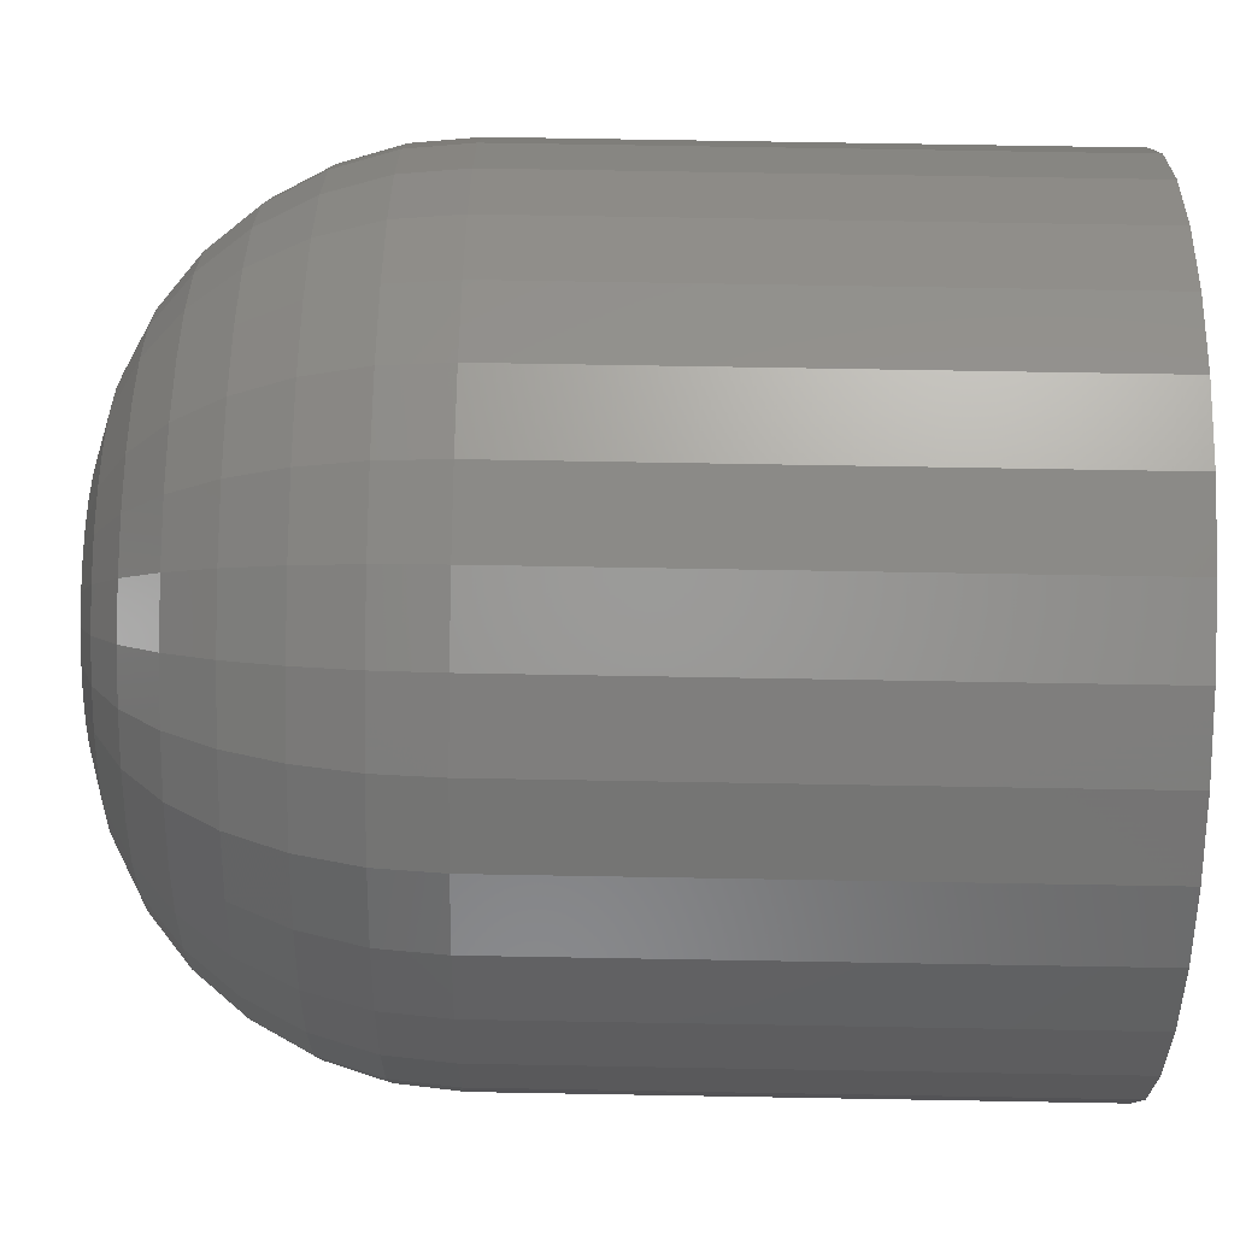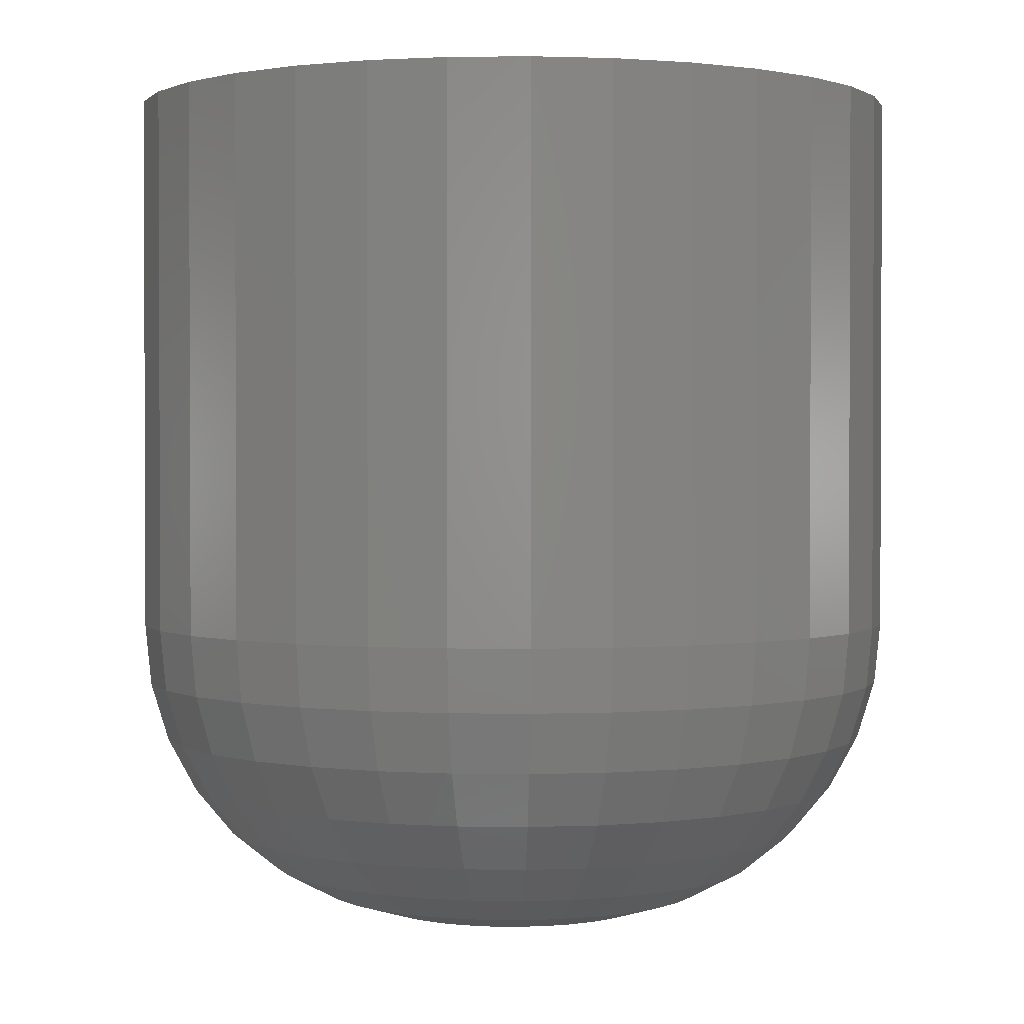
<metadata>
{"format":"stl","ext":"stl","renderer":"f3d","projection":"perspective","resolution":1024,"background":"white","views":[{"elev":73.6,"azim":91.0,"up":"+Z"},{"elev":1.4,"azim":-115.0,"up":"+Y"}]}
</metadata>
<code>
# stl→obj: 320 verts, 636 faces
v 0.669 -0.08594 -0.07141
v 0.6563 -0.08594 -0.07265
v 0.67 -0.08594 -0.07265
v 0.6556 -0.08594 -0.07407
v 0.6708 -0.08594 -0.07407
v 0.6551 -0.08594 -0.07562
v 0.6712 -0.08594 -0.07562
v 0.6549 -0.08594 -0.07722
v 0.6551 -0.08594 -0.07882
v 0.6556 -0.08594 -0.08037
v 0.6712 -0.08594 -0.07882
v 0.6708 -0.08594 -0.08037
v 0.6563 -0.08594 -0.08179
v 0.67 -0.08594 -0.08179
v 0.6573 -0.08594 -0.08304
v 0.669 -0.08594 -0.08304
v 0.6586 -0.08594 -0.08406
v 0.66 -0.08594 -0.08482
v 0.6714 -0.08594 -0.07722
v 0.6677 -0.08594 -0.08406
v 0.6616 -0.08594 -0.08529
v 0.6632 -0.08594 -0.08544
v 0.6648 -0.08594 -0.08529
v 0.6663 -0.08594 -0.08482
v 0.6573 -0.08594 -0.07141
v 0.6677 -0.08594 -0.07038
v 0.6663 -0.08594 -0.06962
v 0.6648 -0.08594 -0.06915
v 0.6632 -0.08594 -0.069
v 0.6616 -0.08594 -0.06915
v 0.66 -0.08594 -0.06962
v 0.6586 -0.08594 -0.07038
v 0.7026 6.939e-18 -0.07722
v 0.7026 -0.05469 -0.07722
v 0.7019 6.511e-18 -0.08492
v 0.7019 -0.05469 -0.08492
v 0.6996 6.1e-18 -0.09233
v 0.6996 -0.05469 -0.09233
v 0.696 5.722e-18 -0.09915
v 0.696 -0.05469 -0.09915
v 0.6911 5.389e-18 -0.1051
v 0.6911 -0.05469 -0.1051
v 0.6851 5.117e-18 -0.11
v 0.6851 -0.05469 -0.11
v 0.6783 4.914e-18 -0.1137
v 0.6783 -0.05469 -0.1137
v 0.6709 4.79e-18 -0.1159
v 0.6709 -0.05469 -0.1159
v 0.6632 4.748e-18 -0.1167
v 0.6632 -0.05469 -0.1167
v 0.6555 4.79e-18 -0.1159
v 0.6555 -0.05469 -0.1159
v 0.6481 4.914e-18 -0.1137
v 0.6481 -0.05469 -0.1137
v 0.6412 5.117e-18 -0.11
v 0.6412 -0.05469 -0.11
v 0.6352 5.389e-18 -0.1051
v 0.6352 -0.05469 -0.1051
v 0.6303 5.722e-18 -0.09915
v 0.6303 -0.05469 -0.09915
v 0.6267 6.1e-18 -0.09233
v 0.6267 -0.05469 -0.09233
v 0.6244 6.511e-18 -0.08492
v 0.6244 -0.05469 -0.08492
v 0.6237 6.939e-18 -0.07722
v 0.6237 -0.05469 -0.07722
v 0.6244 7.366e-18 -0.06952
v 0.6244 -0.05469 -0.06952
v 0.6267 7.777e-18 -0.06211
v 0.6267 -0.05469 -0.06211
v 0.6303 8.156e-18 -0.05529
v 0.6303 -0.05469 -0.05529
v 0.6352 8.488e-18 -0.04931
v 0.6352 -0.05469 -0.04931
v 0.6412 8.761e-18 -0.0444
v 0.6412 -0.05469 -0.0444
v 0.6481 8.963e-18 -0.04075
v 0.6481 -0.05469 -0.04075
v 0.6555 9.088e-18 -0.03851
v 0.6555 -0.05469 -0.03851
v 0.6632 9.13e-18 -0.03775
v 0.6632 -0.05469 -0.03775
v 0.6709 9.088e-18 -0.03851
v 0.6709 -0.05469 -0.03851
v 0.6783 8.963e-18 -0.04075
v 0.6783 -0.05469 -0.04075
v 0.6851 8.761e-18 -0.0444
v 0.6851 -0.05469 -0.0444
v 0.6911 8.488e-18 -0.04931
v 0.6911 -0.05469 -0.04931
v 0.696 8.156e-18 -0.05529
v 0.696 -0.05469 -0.05529
v 0.6996 7.777e-18 -0.06211
v 0.6996 -0.05469 -0.06211
v 0.7019 7.366e-18 -0.06952
v 0.7019 -0.05469 -0.06952
v 0.6488 -0.08534 -0.07722
v 0.6491 -0.08534 -0.07443
v 0.643 -0.08356 -0.07722
v 0.6434 -0.08356 -0.07328
v 0.6376 -0.08067 -0.07722
v 0.6381 -0.08067 -0.07223
v 0.6328 -0.07678 -0.07722
v 0.6334 -0.07678 -0.07131
v 0.629 -0.07205 -0.07722
v 0.6296 -0.07205 -0.07055
v 0.6261 -0.06665 -0.07722
v 0.6268 -0.06665 -0.06998
v 0.6243 -0.06078 -0.07722
v 0.625 -0.06078 -0.06964
v 0.6772 -0.08534 -0.07443
v 0.6775 -0.08534 -0.07722
v 0.683 -0.08356 -0.07328
v 0.6833 -0.08356 -0.07722
v 0.6883 -0.08067 -0.07223
v 0.6887 -0.08067 -0.07722
v 0.6929 -0.07678 -0.07131
v 0.6935 -0.07678 -0.07722
v 0.6967 -0.07205 -0.07055
v 0.6974 -0.07205 -0.07722
v 0.6995 -0.06665 -0.06998
v 0.7003 -0.06665 -0.07722
v 0.7013 -0.06078 -0.06964
v 0.702 -0.06078 -0.07722
v 0.6764 -0.08534 -0.07174
v 0.6818 -0.08356 -0.0695
v 0.6868 -0.08067 -0.06743
v 0.6912 -0.07678 -0.06562
v 0.6948 -0.07205 -0.06413
v 0.6974 -0.06665 -0.06302
v 0.6991 -0.06078 -0.06234
v 0.6751 -0.08534 -0.06926
v 0.6799 -0.08356 -0.06601
v 0.6844 -0.08067 -0.06301
v 0.6884 -0.07678 -0.06038
v 0.6916 -0.07205 -0.05822
v 0.694 -0.06665 -0.05661
v 0.6955 -0.06078 -0.05562
v 0.6733 -0.08534 -0.06709
v 0.6774 -0.08356 -0.06295
v 0.6812 -0.08067 -0.05913
v 0.6846 -0.07678 -0.05578
v 0.6873 -0.07205 -0.05303
v 0.6894 -0.06665 -0.05099
v 0.6906 -0.06078 -0.04973
v 0.6711 -0.08534 -0.06531
v 0.6744 -0.08356 -0.06044
v 0.6774 -0.08067 -0.05595
v 0.68 -0.07678 -0.05201
v 0.6822 -0.07205 -0.04878
v 0.6838 -0.06665 -0.04638
v 0.6848 -0.06078 -0.0449
v 0.6686 -0.08534 -0.06399
v 0.6709 -0.08356 -0.05857
v 0.6729 -0.08067 -0.05358
v 0.6748 -0.07678 -0.04921
v 0.6762 -0.07205 -0.04562
v 0.6774 -0.06665 -0.04295
v 0.678 -0.06078 -0.04131
v 0.666 -0.08534 -0.06318
v 0.6671 -0.08356 -0.05743
v 0.6681 -0.08067 -0.05213
v 0.6691 -0.07678 -0.04748
v 0.6698 -0.07205 -0.04367
v 0.6704 -0.06665 -0.04084
v 0.6707 -0.06078 -0.03909
v 0.6632 -0.08534 -0.0629
v 0.6632 -0.08356 -0.05704
v 0.6632 -0.08067 -0.05164
v 0.6632 -0.07678 -0.0469
v 0.6632 -0.07205 -0.04301
v 0.6632 -0.06665 -0.04013
v 0.6632 -0.06078 -0.03835
v 0.6604 -0.08534 -0.06318
v 0.6592 -0.08356 -0.05743
v 0.6582 -0.08067 -0.05213
v 0.6572 -0.07678 -0.04748
v 0.6565 -0.07205 -0.04367
v 0.6559 -0.06665 -0.04084
v 0.6556 -0.06078 -0.03909
v 0.6577 -0.08534 -0.06399
v 0.6554 -0.08356 -0.05857
v 0.6534 -0.08067 -0.05358
v 0.6516 -0.07678 -0.04921
v 0.6501 -0.07205 -0.04562
v 0.649 -0.06665 -0.04295
v 0.6483 -0.06078 -0.04131
v 0.6552 -0.08534 -0.06531
v 0.6519 -0.08356 -0.06044
v 0.6489 -0.08067 -0.05595
v 0.6463 -0.07678 -0.05201
v 0.6442 -0.07205 -0.04878
v 0.6425 -0.06665 -0.04638
v 0.6416 -0.06078 -0.0449
v 0.653 -0.08534 -0.06709
v 0.6489 -0.08356 -0.06295
v 0.6451 -0.08067 -0.05913
v 0.6417 -0.07678 -0.05578
v 0.639 -0.07205 -0.05303
v 0.6369 -0.06665 -0.05099
v 0.6357 -0.06078 -0.04973
v 0.6513 -0.08534 -0.06926
v 0.6464 -0.08356 -0.06601
v 0.6419 -0.08067 -0.06301
v 0.6379 -0.07678 -0.06038
v 0.6347 -0.07205 -0.05822
v 0.6323 -0.06665 -0.05661
v 0.6308 -0.06078 -0.05562
v 0.6499 -0.08534 -0.07174
v 0.6445 -0.08356 -0.0695
v 0.6395 -0.08067 -0.06743
v 0.6351 -0.07678 -0.06562
v 0.6316 -0.07205 -0.06413
v 0.6289 -0.06665 -0.06302
v 0.6272 -0.06078 -0.06234
v 0.6772 -0.08534 -0.08001
v 0.683 -0.08356 -0.08116
v 0.6883 -0.08067 -0.08221
v 0.6929 -0.07678 -0.08314
v 0.6967 -0.07205 -0.08389
v 0.6995 -0.06665 -0.08446
v 0.7013 -0.06078 -0.0848
v 0.6491 -0.08534 -0.08001
v 0.6434 -0.08356 -0.08116
v 0.6381 -0.08067 -0.08221
v 0.6334 -0.07678 -0.08314
v 0.6296 -0.07205 -0.08389
v 0.6268 -0.06665 -0.08446
v 0.625 -0.06078 -0.0848
v 0.6499 -0.08534 -0.0827
v 0.6445 -0.08356 -0.08494
v 0.6395 -0.08067 -0.08701
v 0.6351 -0.07678 -0.08882
v 0.6316 -0.07205 -0.09031
v 0.6289 -0.06665 -0.09142
v 0.6272 -0.06078 -0.0921
v 0.6513 -0.08534 -0.08518
v 0.6464 -0.08356 -0.08843
v 0.6419 -0.08067 -0.09143
v 0.6379 -0.07678 -0.09407
v 0.6347 -0.07205 -0.09622
v 0.6323 -0.06665 -0.09783
v 0.6308 -0.06078 -0.09882
v 0.653 -0.08534 -0.08735
v 0.6489 -0.08356 -0.09149
v 0.6451 -0.08067 -0.09531
v 0.6417 -0.07678 -0.09866
v 0.639 -0.07205 -0.1014
v 0.6369 -0.06665 -0.1035
v 0.6357 -0.06078 -0.1047
v 0.6552 -0.08534 -0.08913
v 0.6519 -0.08356 -0.094
v 0.6489 -0.08067 -0.09849
v 0.6463 -0.07678 -0.1024
v 0.6442 -0.07205 -0.1057
v 0.6425 -0.06665 -0.1081
v 0.6416 -0.06078 -0.1095
v 0.6577 -0.08534 -0.09045
v 0.6554 -0.08356 -0.09587
v 0.6534 -0.08067 -0.1009
v 0.6516 -0.07678 -0.1052
v 0.6501 -0.07205 -0.1088
v 0.649 -0.06665 -0.1115
v 0.6483 -0.06078 -0.1131
v 0.6604 -0.08534 -0.09127
v 0.6592 -0.08356 -0.09702
v 0.6582 -0.08067 -0.1023
v 0.6572 -0.07678 -0.107
v 0.6565 -0.07205 -0.1108
v 0.6559 -0.06665 -0.1136
v 0.6556 -0.06078 -0.1153
v 0.6632 -0.08534 -0.09154
v 0.6632 -0.08356 -0.0974
v 0.6632 -0.08067 -0.1028
v 0.6632 -0.07678 -0.1075
v 0.6632 -0.07205 -0.1114
v 0.6632 -0.06665 -0.1143
v 0.6632 -0.06078 -0.1161
v 0.666 -0.08534 -0.09127
v 0.6671 -0.08356 -0.09702
v 0.6681 -0.08067 -0.1023
v 0.6691 -0.07678 -0.107
v 0.6698 -0.07205 -0.1108
v 0.6704 -0.06665 -0.1136
v 0.6707 -0.06078 -0.1153
v 0.6686 -0.08534 -0.09045
v 0.6709 -0.08356 -0.09587
v 0.6729 -0.08067 -0.1009
v 0.6748 -0.07678 -0.1052
v 0.6762 -0.07205 -0.1088
v 0.6774 -0.06665 -0.1115
v 0.678 -0.06078 -0.1131
v 0.6711 -0.08534 -0.08913
v 0.6744 -0.08356 -0.094
v 0.6774 -0.08067 -0.09849
v 0.68 -0.07678 -0.1024
v 0.6822 -0.07205 -0.1057
v 0.6838 -0.06665 -0.1081
v 0.6848 -0.06078 -0.1095
v 0.6733 -0.08534 -0.08735
v 0.6774 -0.08356 -0.09149
v 0.6812 -0.08067 -0.09531
v 0.6846 -0.07678 -0.09866
v 0.6873 -0.07205 -0.1014
v 0.6894 -0.06665 -0.1035
v 0.6906 -0.06078 -0.1047
v 0.6751 -0.08534 -0.08518
v 0.6799 -0.08356 -0.08843
v 0.6844 -0.08067 -0.09143
v 0.6884 -0.07678 -0.09407
v 0.6916 -0.07205 -0.09622
v 0.694 -0.06665 -0.09783
v 0.6955 -0.06078 -0.09882
v 0.6764 -0.08534 -0.0827
v 0.6818 -0.08356 -0.08494
v 0.6868 -0.08067 -0.08701
v 0.6912 -0.07678 -0.08882
v 0.6948 -0.07205 -0.09031
v 0.6974 -0.06665 -0.09142
v 0.6991 -0.06078 -0.0921
f 1 2 3
f 2 4 3
f 3 4 5
f 4 6 5
f 5 6 7
f 8 7 6
f 9 10 11
f 11 10 12
f 10 13 12
f 12 13 14
f 13 15 14
f 14 15 16
f 15 17 16
f 16 17 18
f 19 7 8
f 19 8 9
f 19 9 11
f 20 16 18
f 20 18 21
f 20 21 22
f 20 22 23
f 20 23 24
f 25 2 1
f 25 1 26
f 25 26 27
f 25 27 28
f 25 28 29
f 25 29 30
f 25 30 31
f 25 31 32
f 33 34 35
f 35 34 36
f 35 36 37
f 37 36 38
f 37 38 39
f 39 38 40
f 39 40 41
f 41 40 42
f 41 42 43
f 43 42 44
f 43 44 45
f 45 44 46
f 45 46 47
f 47 46 48
f 47 48 49
f 49 48 50
f 49 50 51
f 51 50 52
f 51 52 53
f 53 52 54
f 53 54 55
f 55 54 56
f 55 56 57
f 57 56 58
f 57 58 59
f 59 58 60
f 59 60 61
f 61 60 62
f 61 62 63
f 63 62 64
f 63 64 65
f 65 64 66
f 65 66 67
f 67 66 68
f 67 68 69
f 69 68 70
f 69 70 71
f 71 70 72
f 71 72 73
f 73 72 74
f 73 74 75
f 75 74 76
f 75 76 77
f 77 76 78
f 77 78 79
f 79 78 80
f 79 80 81
f 81 80 82
f 81 82 83
f 83 82 84
f 83 84 85
f 85 84 86
f 85 86 87
f 87 86 88
f 87 88 89
f 89 88 90
f 89 90 91
f 91 90 92
f 91 92 93
f 93 92 94
f 93 94 95
f 95 94 96
f 95 96 33
f 33 96 34
f 8 6 97
f 97 6 98
f 97 98 99
f 99 98 100
f 99 100 101
f 101 100 102
f 101 102 103
f 103 102 104
f 103 104 105
f 105 104 106
f 105 106 107
f 107 106 108
f 107 108 109
f 109 108 110
f 109 110 66
f 66 110 68
f 7 19 111
f 111 19 112
f 111 112 113
f 113 112 114
f 113 114 115
f 115 114 116
f 115 116 117
f 117 116 118
f 117 118 119
f 119 118 120
f 119 120 121
f 121 120 122
f 121 122 123
f 123 122 124
f 123 124 96
f 96 124 34
f 5 7 125
f 125 7 111
f 125 111 126
f 126 111 113
f 126 113 127
f 127 113 115
f 127 115 128
f 128 115 117
f 128 117 129
f 129 117 119
f 129 119 130
f 130 119 121
f 130 121 131
f 131 121 123
f 131 123 94
f 94 123 96
f 3 5 132
f 132 5 125
f 132 125 133
f 133 125 126
f 133 126 134
f 134 126 127
f 134 127 135
f 135 127 128
f 135 128 136
f 136 128 129
f 136 129 137
f 137 129 130
f 137 130 138
f 138 130 131
f 138 131 92
f 92 131 94
f 1 3 139
f 139 3 132
f 139 132 140
f 140 132 133
f 140 133 141
f 141 133 134
f 141 134 142
f 142 134 135
f 142 135 143
f 143 135 136
f 143 136 144
f 144 136 137
f 144 137 145
f 145 137 138
f 145 138 90
f 90 138 92
f 26 1 146
f 146 1 139
f 146 139 147
f 147 139 140
f 147 140 148
f 148 140 141
f 148 141 149
f 149 141 142
f 149 142 150
f 150 142 143
f 150 143 151
f 151 143 144
f 151 144 152
f 152 144 145
f 152 145 88
f 88 145 90
f 27 26 153
f 153 26 146
f 153 146 154
f 154 146 147
f 154 147 155
f 155 147 148
f 155 148 156
f 156 148 149
f 156 149 157
f 157 149 150
f 157 150 158
f 158 150 151
f 158 151 159
f 159 151 152
f 159 152 86
f 86 152 88
f 28 27 160
f 160 27 153
f 160 153 161
f 161 153 154
f 161 154 162
f 162 154 155
f 162 155 163
f 163 155 156
f 163 156 164
f 164 156 157
f 164 157 165
f 165 157 158
f 165 158 166
f 166 158 159
f 166 159 84
f 84 159 86
f 29 28 167
f 167 28 160
f 167 160 168
f 168 160 161
f 168 161 169
f 169 161 162
f 169 162 170
f 170 162 163
f 170 163 171
f 171 163 164
f 171 164 172
f 172 164 165
f 172 165 173
f 173 165 166
f 173 166 82
f 82 166 84
f 30 29 174
f 174 29 167
f 174 167 175
f 175 167 168
f 175 168 176
f 176 168 169
f 176 169 177
f 177 169 170
f 177 170 178
f 178 170 171
f 178 171 179
f 179 171 172
f 179 172 180
f 180 172 173
f 180 173 80
f 80 173 82
f 31 30 181
f 181 30 174
f 181 174 182
f 182 174 175
f 182 175 183
f 183 175 176
f 183 176 184
f 184 176 177
f 184 177 185
f 185 177 178
f 185 178 186
f 186 178 179
f 186 179 187
f 187 179 180
f 187 180 78
f 78 180 80
f 32 31 188
f 188 31 181
f 188 181 189
f 189 181 182
f 189 182 190
f 190 182 183
f 190 183 191
f 191 183 184
f 191 184 192
f 192 184 185
f 192 185 193
f 193 185 186
f 193 186 194
f 194 186 187
f 194 187 76
f 76 187 78
f 25 32 195
f 195 32 188
f 195 188 196
f 196 188 189
f 196 189 197
f 197 189 190
f 197 190 198
f 198 190 191
f 198 191 199
f 199 191 192
f 199 192 200
f 200 192 193
f 200 193 201
f 201 193 194
f 201 194 74
f 74 194 76
f 2 25 202
f 202 25 195
f 202 195 203
f 203 195 196
f 203 196 204
f 204 196 197
f 204 197 205
f 205 197 198
f 205 198 206
f 206 198 199
f 206 199 207
f 207 199 200
f 207 200 208
f 208 200 201
f 208 201 72
f 72 201 74
f 4 2 209
f 209 2 202
f 209 202 210
f 210 202 203
f 210 203 211
f 211 203 204
f 211 204 212
f 212 204 205
f 212 205 213
f 213 205 206
f 213 206 214
f 214 206 207
f 214 207 215
f 215 207 208
f 215 208 70
f 70 208 72
f 6 4 98
f 98 4 209
f 98 209 100
f 100 209 210
f 100 210 102
f 102 210 211
f 102 211 104
f 104 211 212
f 104 212 106
f 106 212 213
f 106 213 108
f 108 213 214
f 108 214 110
f 110 214 215
f 110 215 68
f 68 215 70
f 19 11 112
f 112 11 216
f 112 216 114
f 114 216 217
f 114 217 116
f 116 217 218
f 116 218 118
f 118 218 219
f 118 219 120
f 120 219 220
f 120 220 122
f 122 220 221
f 122 221 124
f 124 221 222
f 124 222 34
f 34 222 36
f 9 8 223
f 223 8 97
f 223 97 224
f 224 97 99
f 224 99 225
f 225 99 101
f 225 101 226
f 226 101 103
f 226 103 227
f 227 103 105
f 227 105 228
f 228 105 107
f 228 107 229
f 229 107 109
f 229 109 64
f 64 109 66
f 10 9 230
f 230 9 223
f 230 223 231
f 231 223 224
f 231 224 232
f 232 224 225
f 232 225 233
f 233 225 226
f 233 226 234
f 234 226 227
f 234 227 235
f 235 227 228
f 235 228 236
f 236 228 229
f 236 229 62
f 62 229 64
f 13 10 237
f 237 10 230
f 237 230 238
f 238 230 231
f 238 231 239
f 239 231 232
f 239 232 240
f 240 232 233
f 240 233 241
f 241 233 234
f 241 234 242
f 242 234 235
f 242 235 243
f 243 235 236
f 243 236 60
f 60 236 62
f 15 13 244
f 244 13 237
f 244 237 245
f 245 237 238
f 245 238 246
f 246 238 239
f 246 239 247
f 247 239 240
f 247 240 248
f 248 240 241
f 248 241 249
f 249 241 242
f 249 242 250
f 250 242 243
f 250 243 58
f 58 243 60
f 17 15 251
f 251 15 244
f 251 244 252
f 252 244 245
f 252 245 253
f 253 245 246
f 253 246 254
f 254 246 247
f 254 247 255
f 255 247 248
f 255 248 256
f 256 248 249
f 256 249 257
f 257 249 250
f 257 250 56
f 56 250 58
f 18 17 258
f 258 17 251
f 258 251 259
f 259 251 252
f 259 252 260
f 260 252 253
f 260 253 261
f 261 253 254
f 261 254 262
f 262 254 255
f 262 255 263
f 263 255 256
f 263 256 264
f 264 256 257
f 264 257 54
f 54 257 56
f 21 18 265
f 265 18 258
f 265 258 266
f 266 258 259
f 266 259 267
f 267 259 260
f 267 260 268
f 268 260 261
f 268 261 269
f 269 261 262
f 269 262 270
f 270 262 263
f 270 263 271
f 271 263 264
f 271 264 52
f 52 264 54
f 22 21 272
f 272 21 265
f 272 265 273
f 273 265 266
f 273 266 274
f 274 266 267
f 274 267 275
f 275 267 268
f 275 268 276
f 276 268 269
f 276 269 277
f 277 269 270
f 277 270 278
f 278 270 271
f 278 271 50
f 50 271 52
f 23 22 279
f 279 22 272
f 279 272 280
f 280 272 273
f 280 273 281
f 281 273 274
f 281 274 282
f 282 274 275
f 282 275 283
f 283 275 276
f 283 276 284
f 284 276 277
f 284 277 285
f 285 277 278
f 285 278 48
f 48 278 50
f 24 23 286
f 286 23 279
f 286 279 287
f 287 279 280
f 287 280 288
f 288 280 281
f 288 281 289
f 289 281 282
f 289 282 290
f 290 282 283
f 290 283 291
f 291 283 284
f 291 284 292
f 292 284 285
f 292 285 46
f 46 285 48
f 20 24 293
f 293 24 286
f 293 286 294
f 294 286 287
f 294 287 295
f 295 287 288
f 295 288 296
f 296 288 289
f 296 289 297
f 297 289 290
f 297 290 298
f 298 290 291
f 298 291 299
f 299 291 292
f 299 292 44
f 44 292 46
f 16 20 300
f 300 20 293
f 300 293 301
f 301 293 294
f 301 294 302
f 302 294 295
f 302 295 303
f 303 295 296
f 303 296 304
f 304 296 297
f 304 297 305
f 305 297 298
f 305 298 306
f 306 298 299
f 306 299 42
f 42 299 44
f 14 16 307
f 307 16 300
f 307 300 308
f 308 300 301
f 308 301 309
f 309 301 302
f 309 302 310
f 310 302 303
f 310 303 311
f 311 303 304
f 311 304 312
f 312 304 305
f 312 305 313
f 313 305 306
f 313 306 40
f 40 306 42
f 12 14 314
f 314 14 307
f 314 307 315
f 315 307 308
f 315 308 316
f 316 308 309
f 316 309 317
f 317 309 310
f 317 310 318
f 318 310 311
f 318 311 319
f 319 311 312
f 319 312 320
f 320 312 313
f 320 313 38
f 38 313 40
f 11 12 216
f 216 12 314
f 216 314 217
f 217 314 315
f 217 315 218
f 218 315 316
f 218 316 219
f 219 316 317
f 219 317 220
f 220 317 318
f 220 318 221
f 221 318 319
f 221 319 222
f 222 319 320
f 222 320 36
f 36 320 38
f 77 79 81
f 77 81 83
f 85 77 83
f 75 77 85
f 87 75 85
f 73 75 87
f 89 73 87
f 71 73 89
f 91 71 89
f 69 71 91
f 93 69 91
f 67 69 93
f 95 67 93
f 37 61 35
f 59 61 37
f 39 59 37
f 57 59 39
f 41 57 39
f 55 57 41
f 43 55 41
f 53 55 43
f 45 53 43
f 51 53 45
f 49 51 45
f 47 49 45
f 61 63 35
f 35 63 65
f 35 65 33
f 33 65 67
f 33 67 95

</code>
